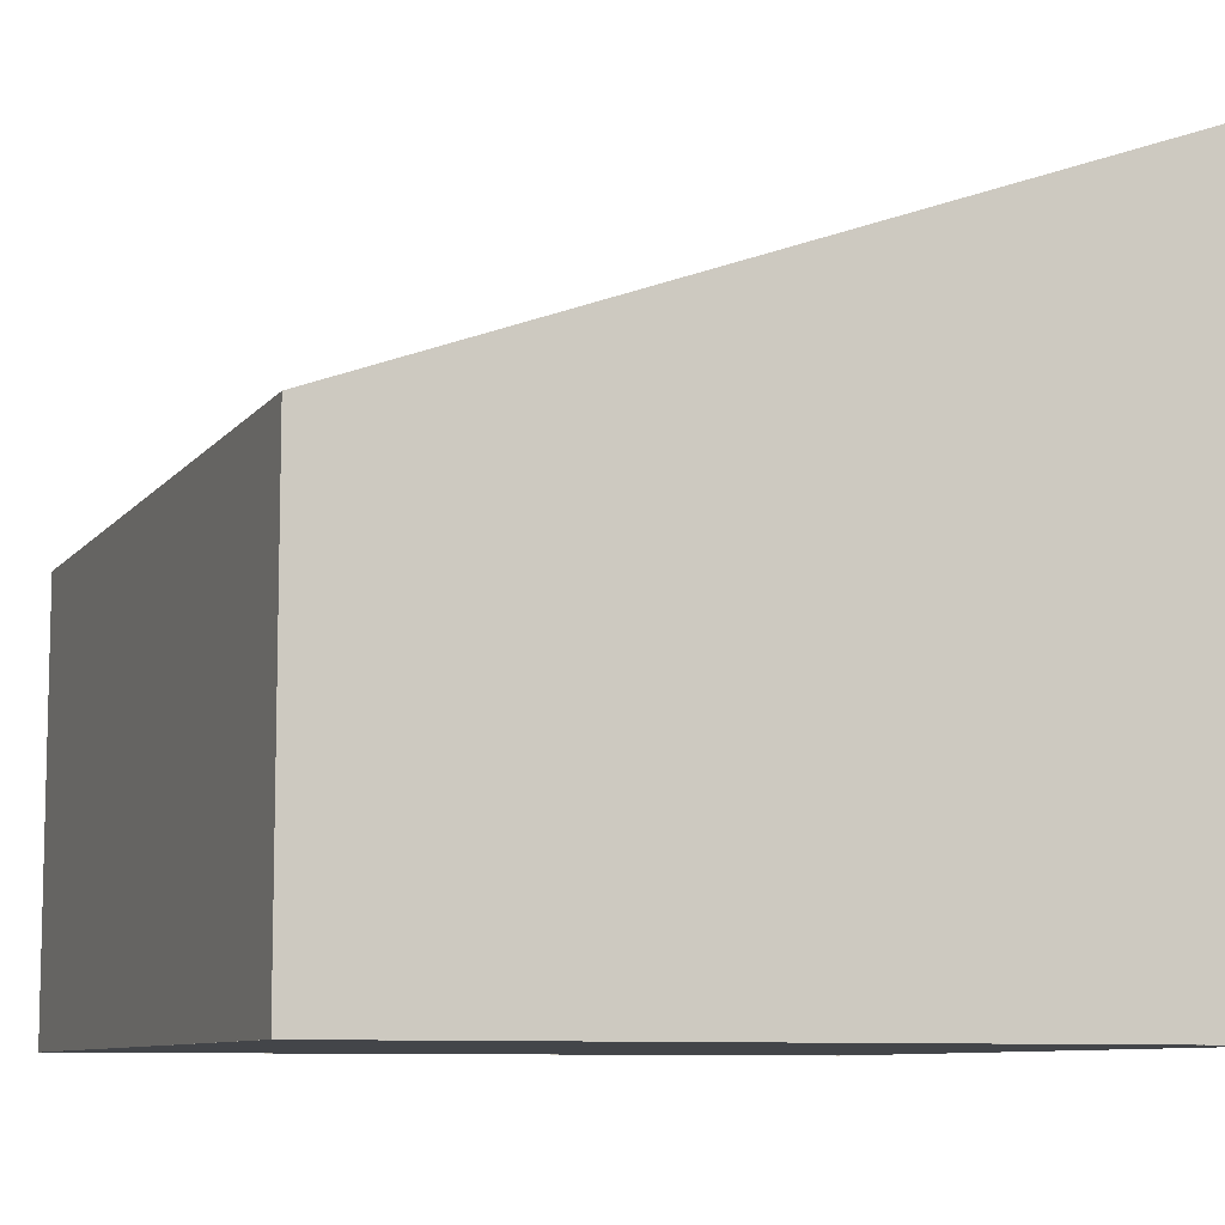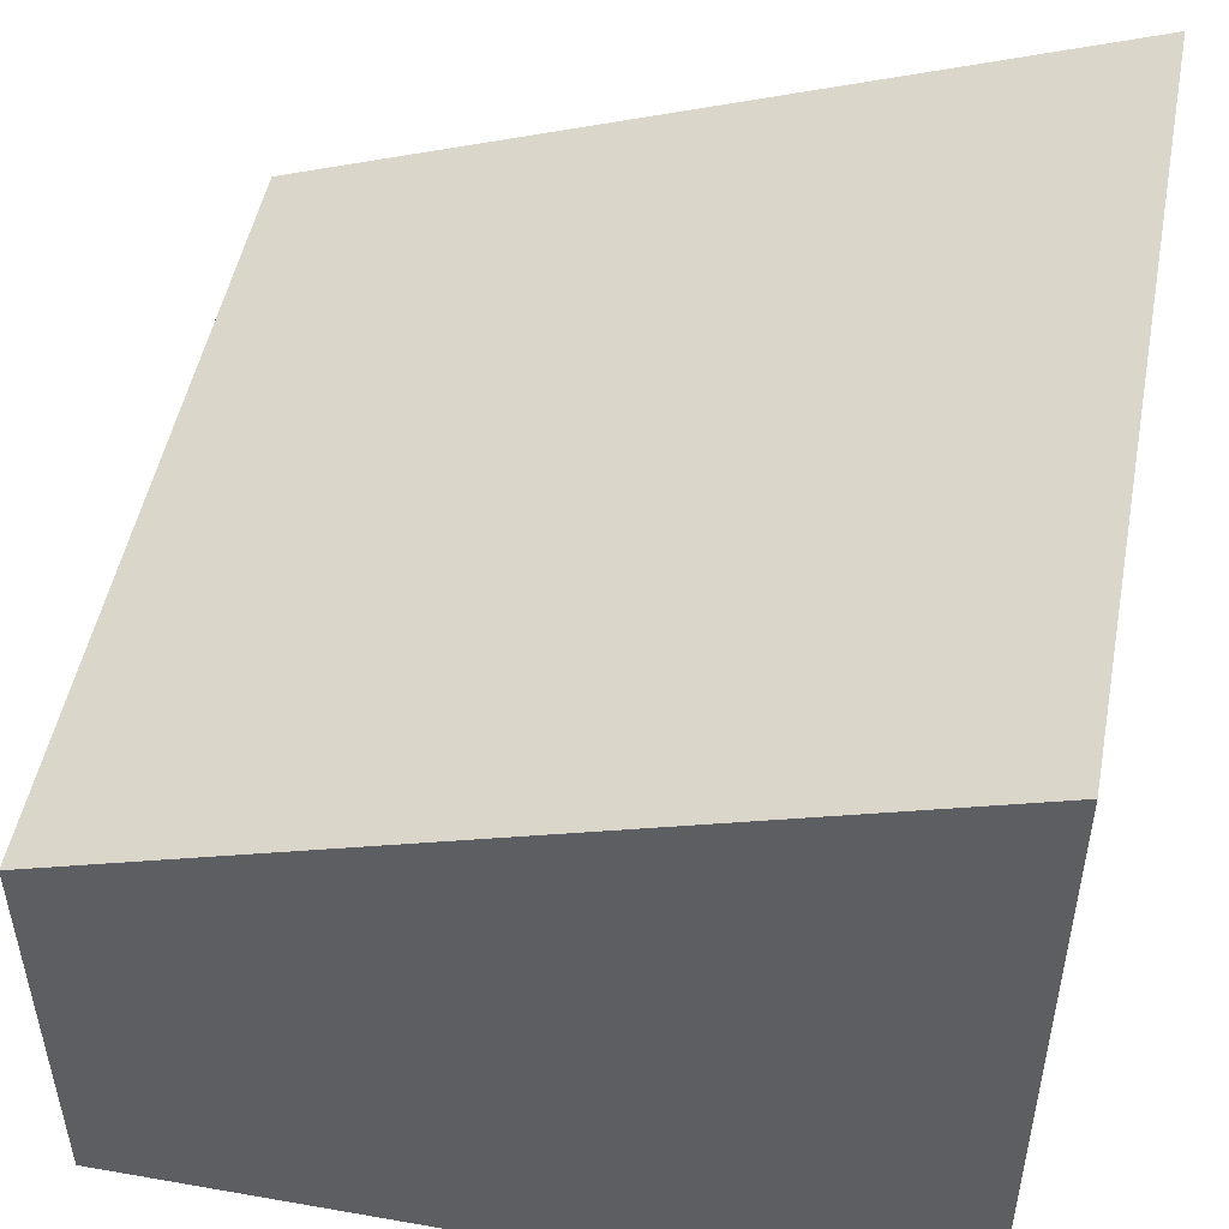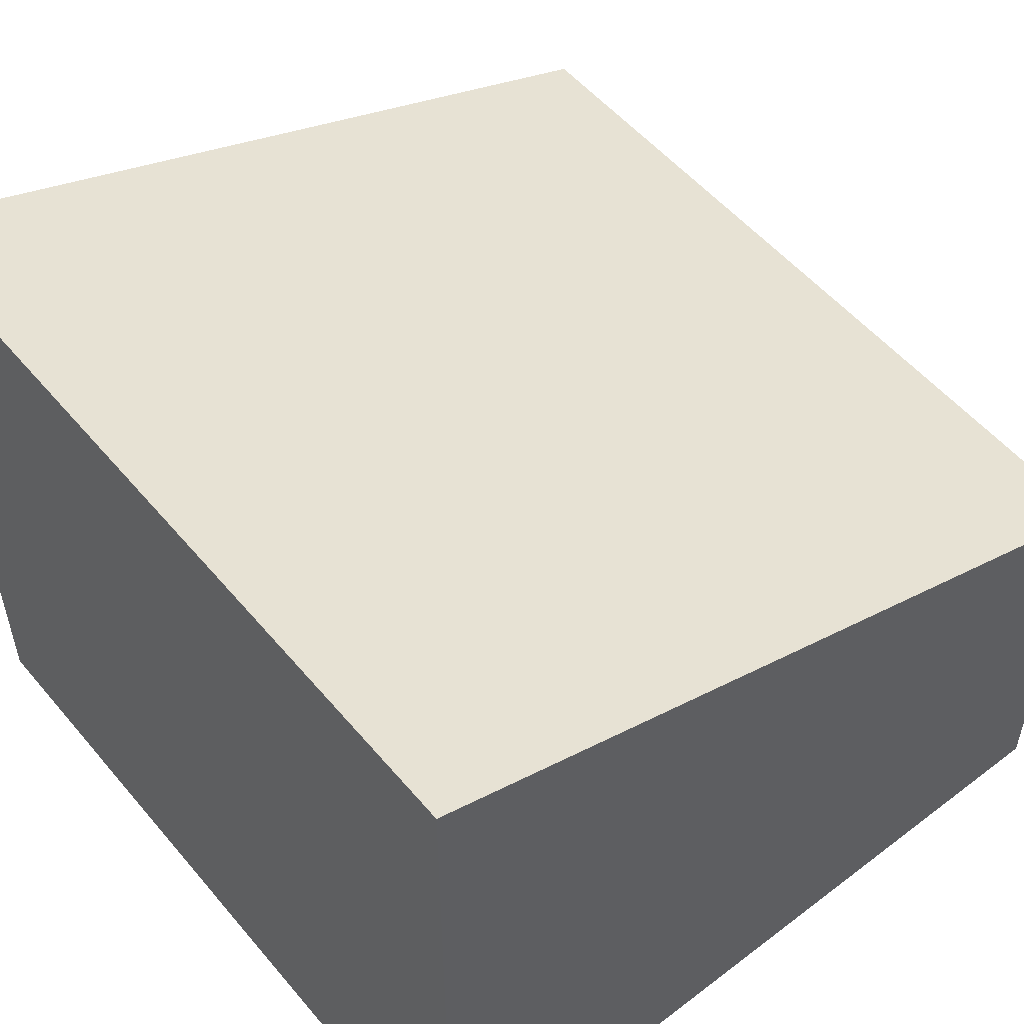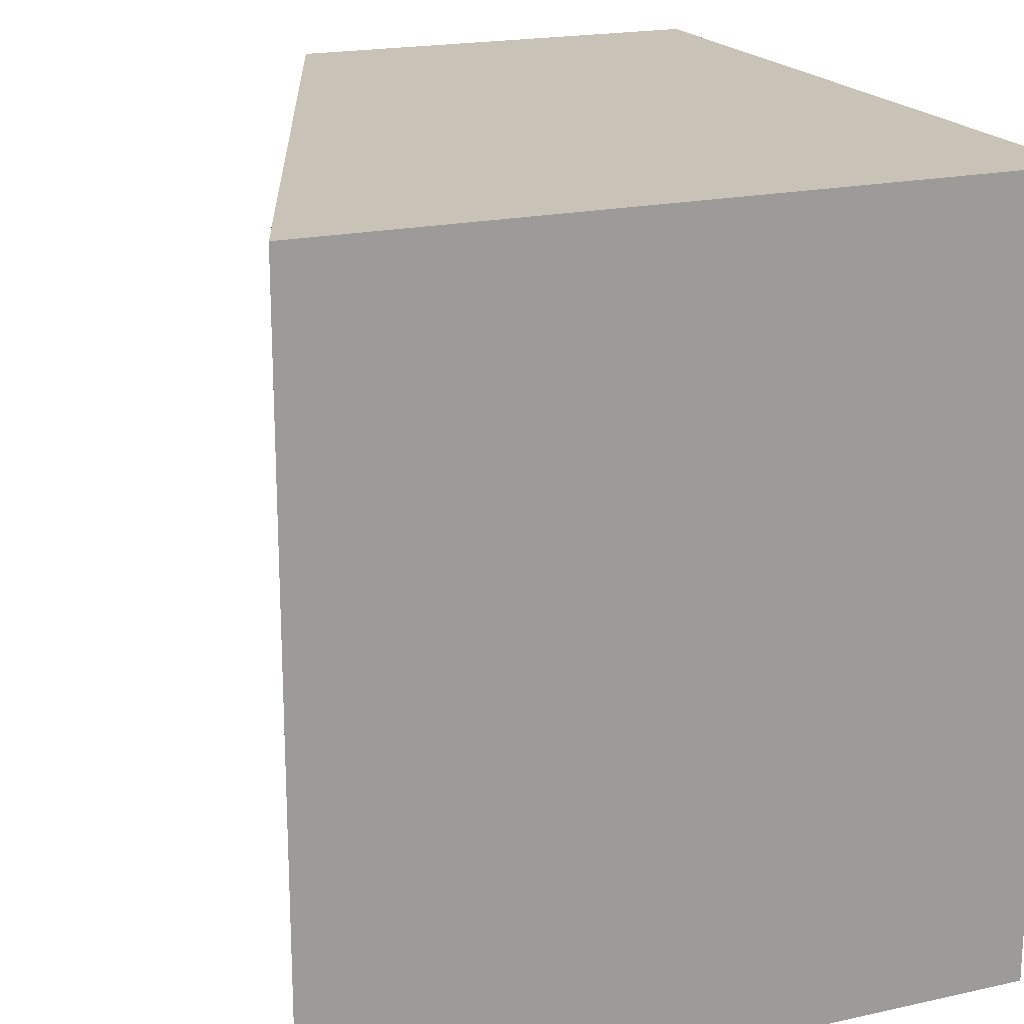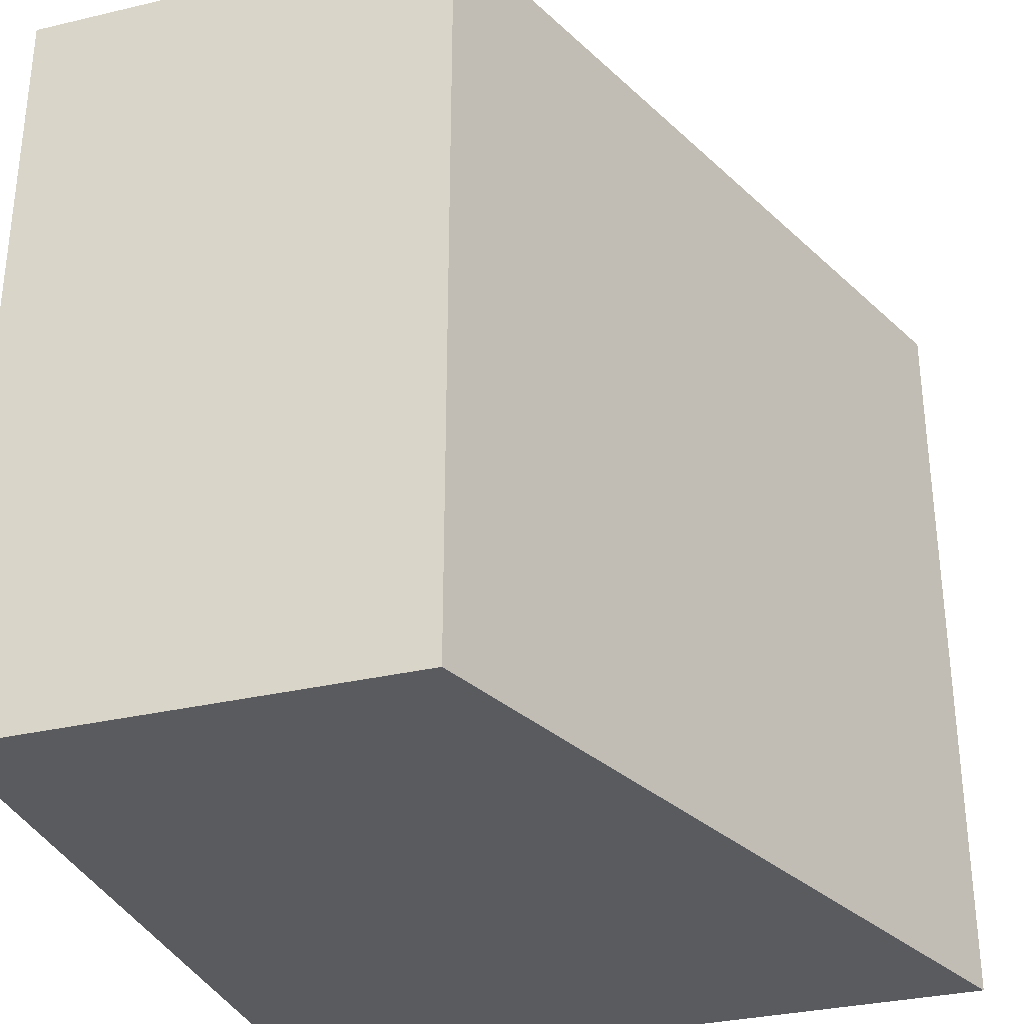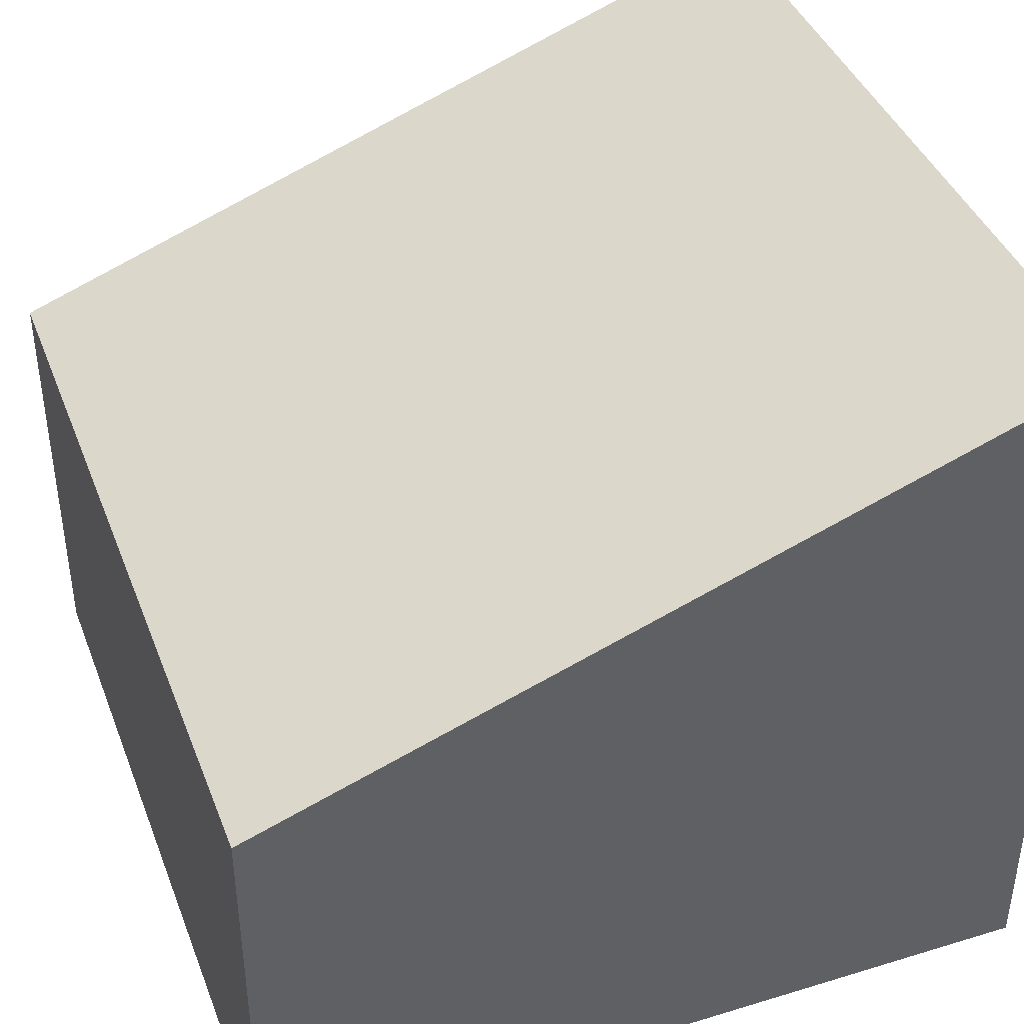
<metadata>
{"format":"obj","ext":"obj","renderer":"f3d","projection":"perspective","resolution":1024,"background":"white","views":[{"elev":-8.8,"azim":158.6,"up":"+Y"},{"elev":49.8,"azim":-169.1,"up":"+Y"},{"elev":53.7,"azim":-39.1,"up":"+Y"},{"elev":19.5,"azim":-112.5,"up":"+Z"},{"elev":-32.4,"azim":108.2,"up":"+Z"},{"elev":41.4,"azim":159.8,"up":"+Y"}]}
</metadata>
<code>
o roadTile_003.001
v -1.5 1.1 1.5
v -1.5 -1.651 1.5
v 1.5 -1.651 1.5
v 1.5 -1e-06 1.5
v -1.5 -1.651 -1.5
v -1.5 1.1 -1.5
v 1.5 -1.651 -1.5
v 1.5 -1e-06 -1.5
v -1.5 -1.651 1.5
v 1.5 -1.651 1.5
v -1.5 -1.651 -1.5
v 1.5 -1.651 -1.5
f 1 9 10 4
f 11 9 1 6
f 3 2 5 7
f 8 12 11 6
f 10 12 8 4
f 6 1 4 8
f 2 3 10 9
f 5 2 9 11
f 3 7 12 10
f 7 5 11 12

</code>
